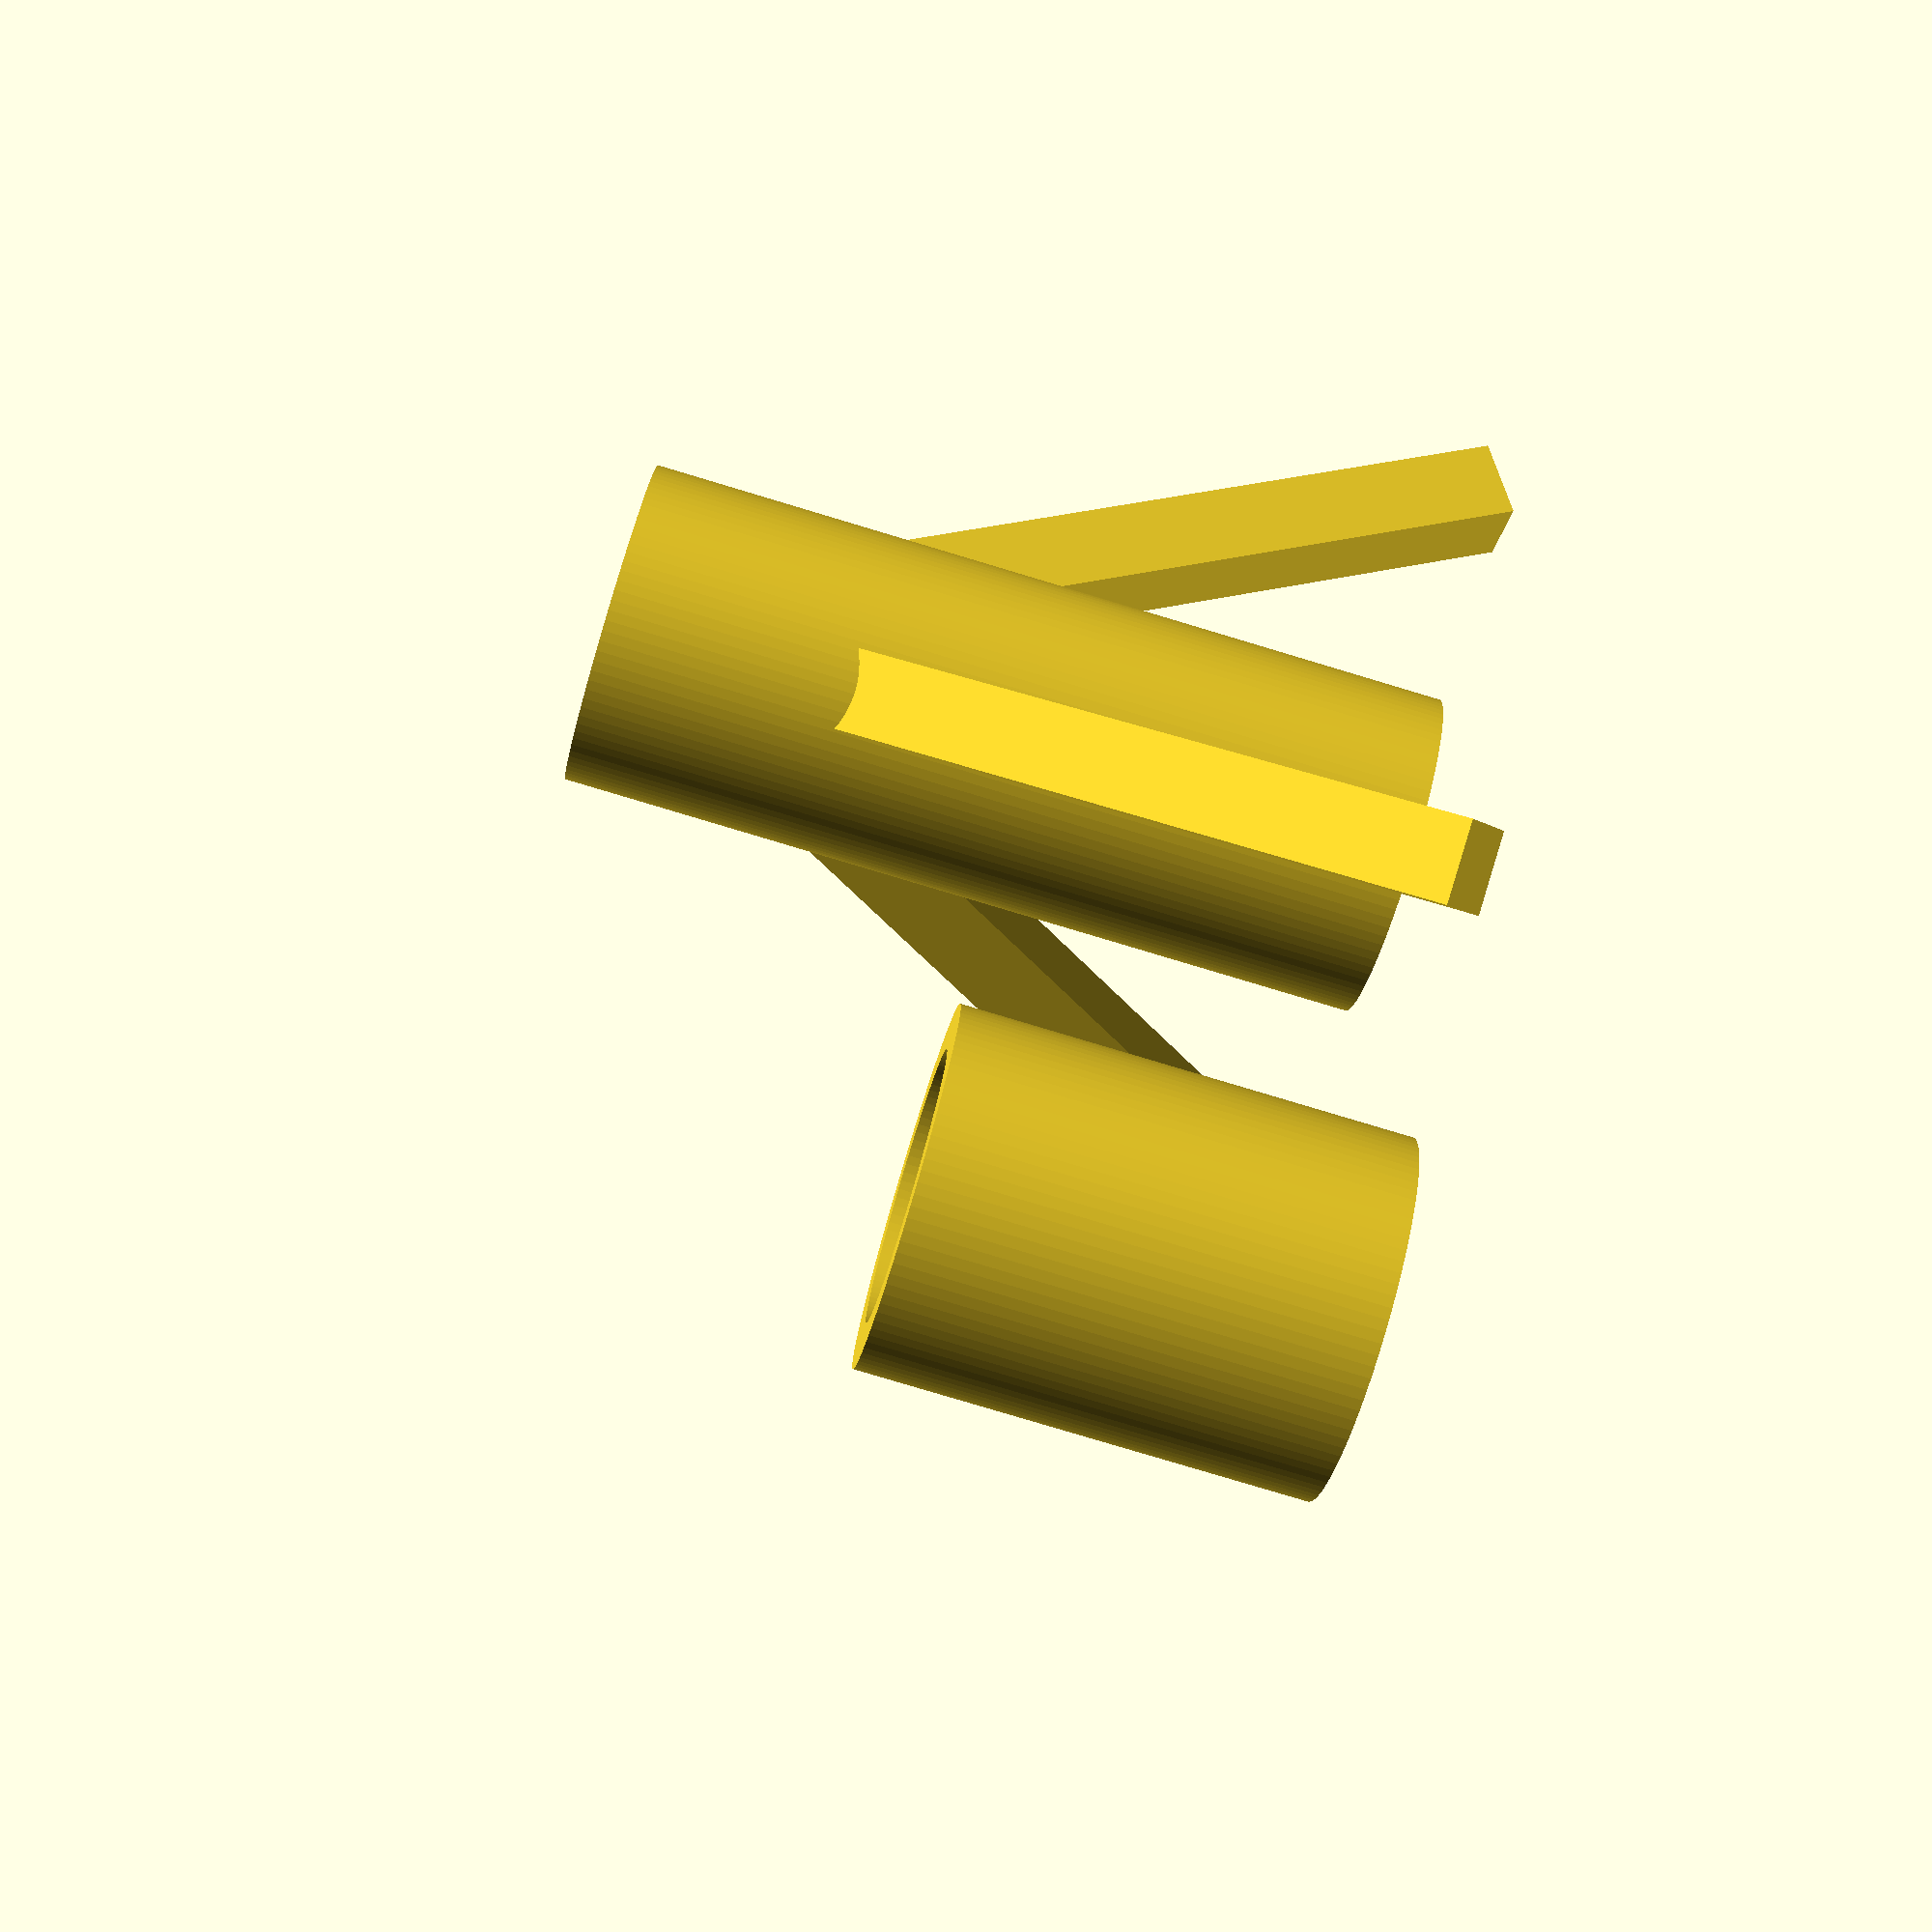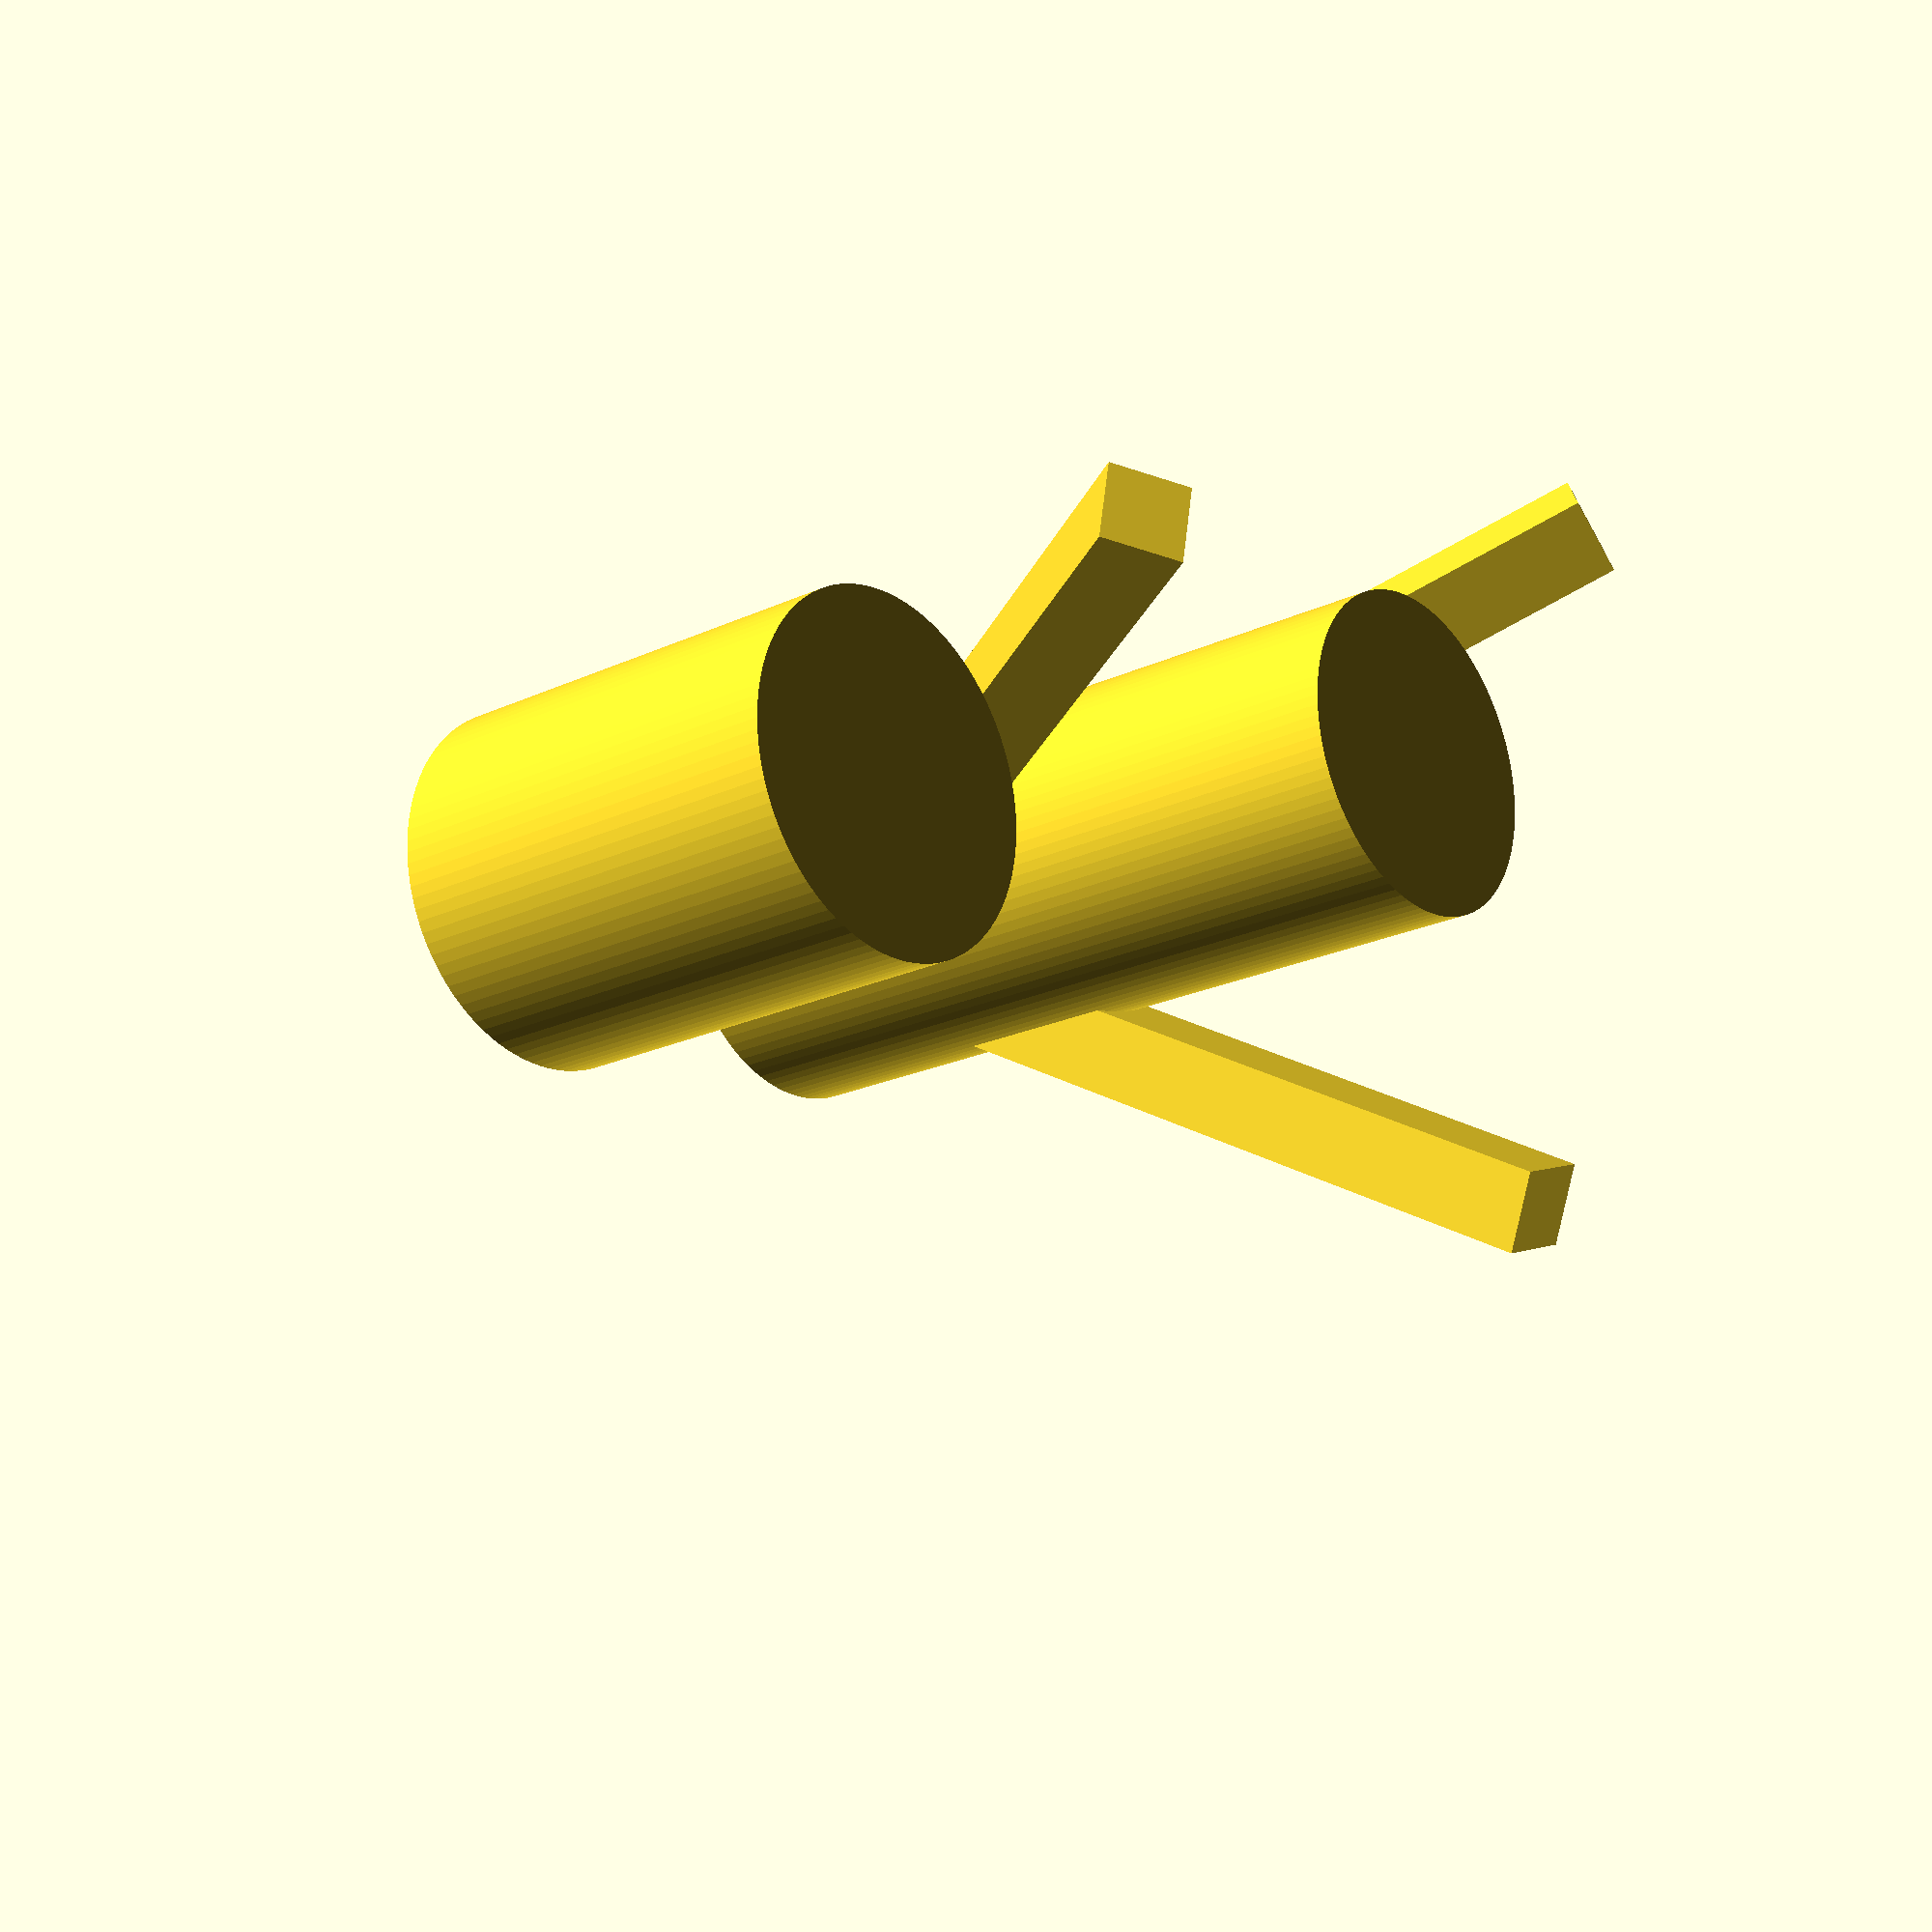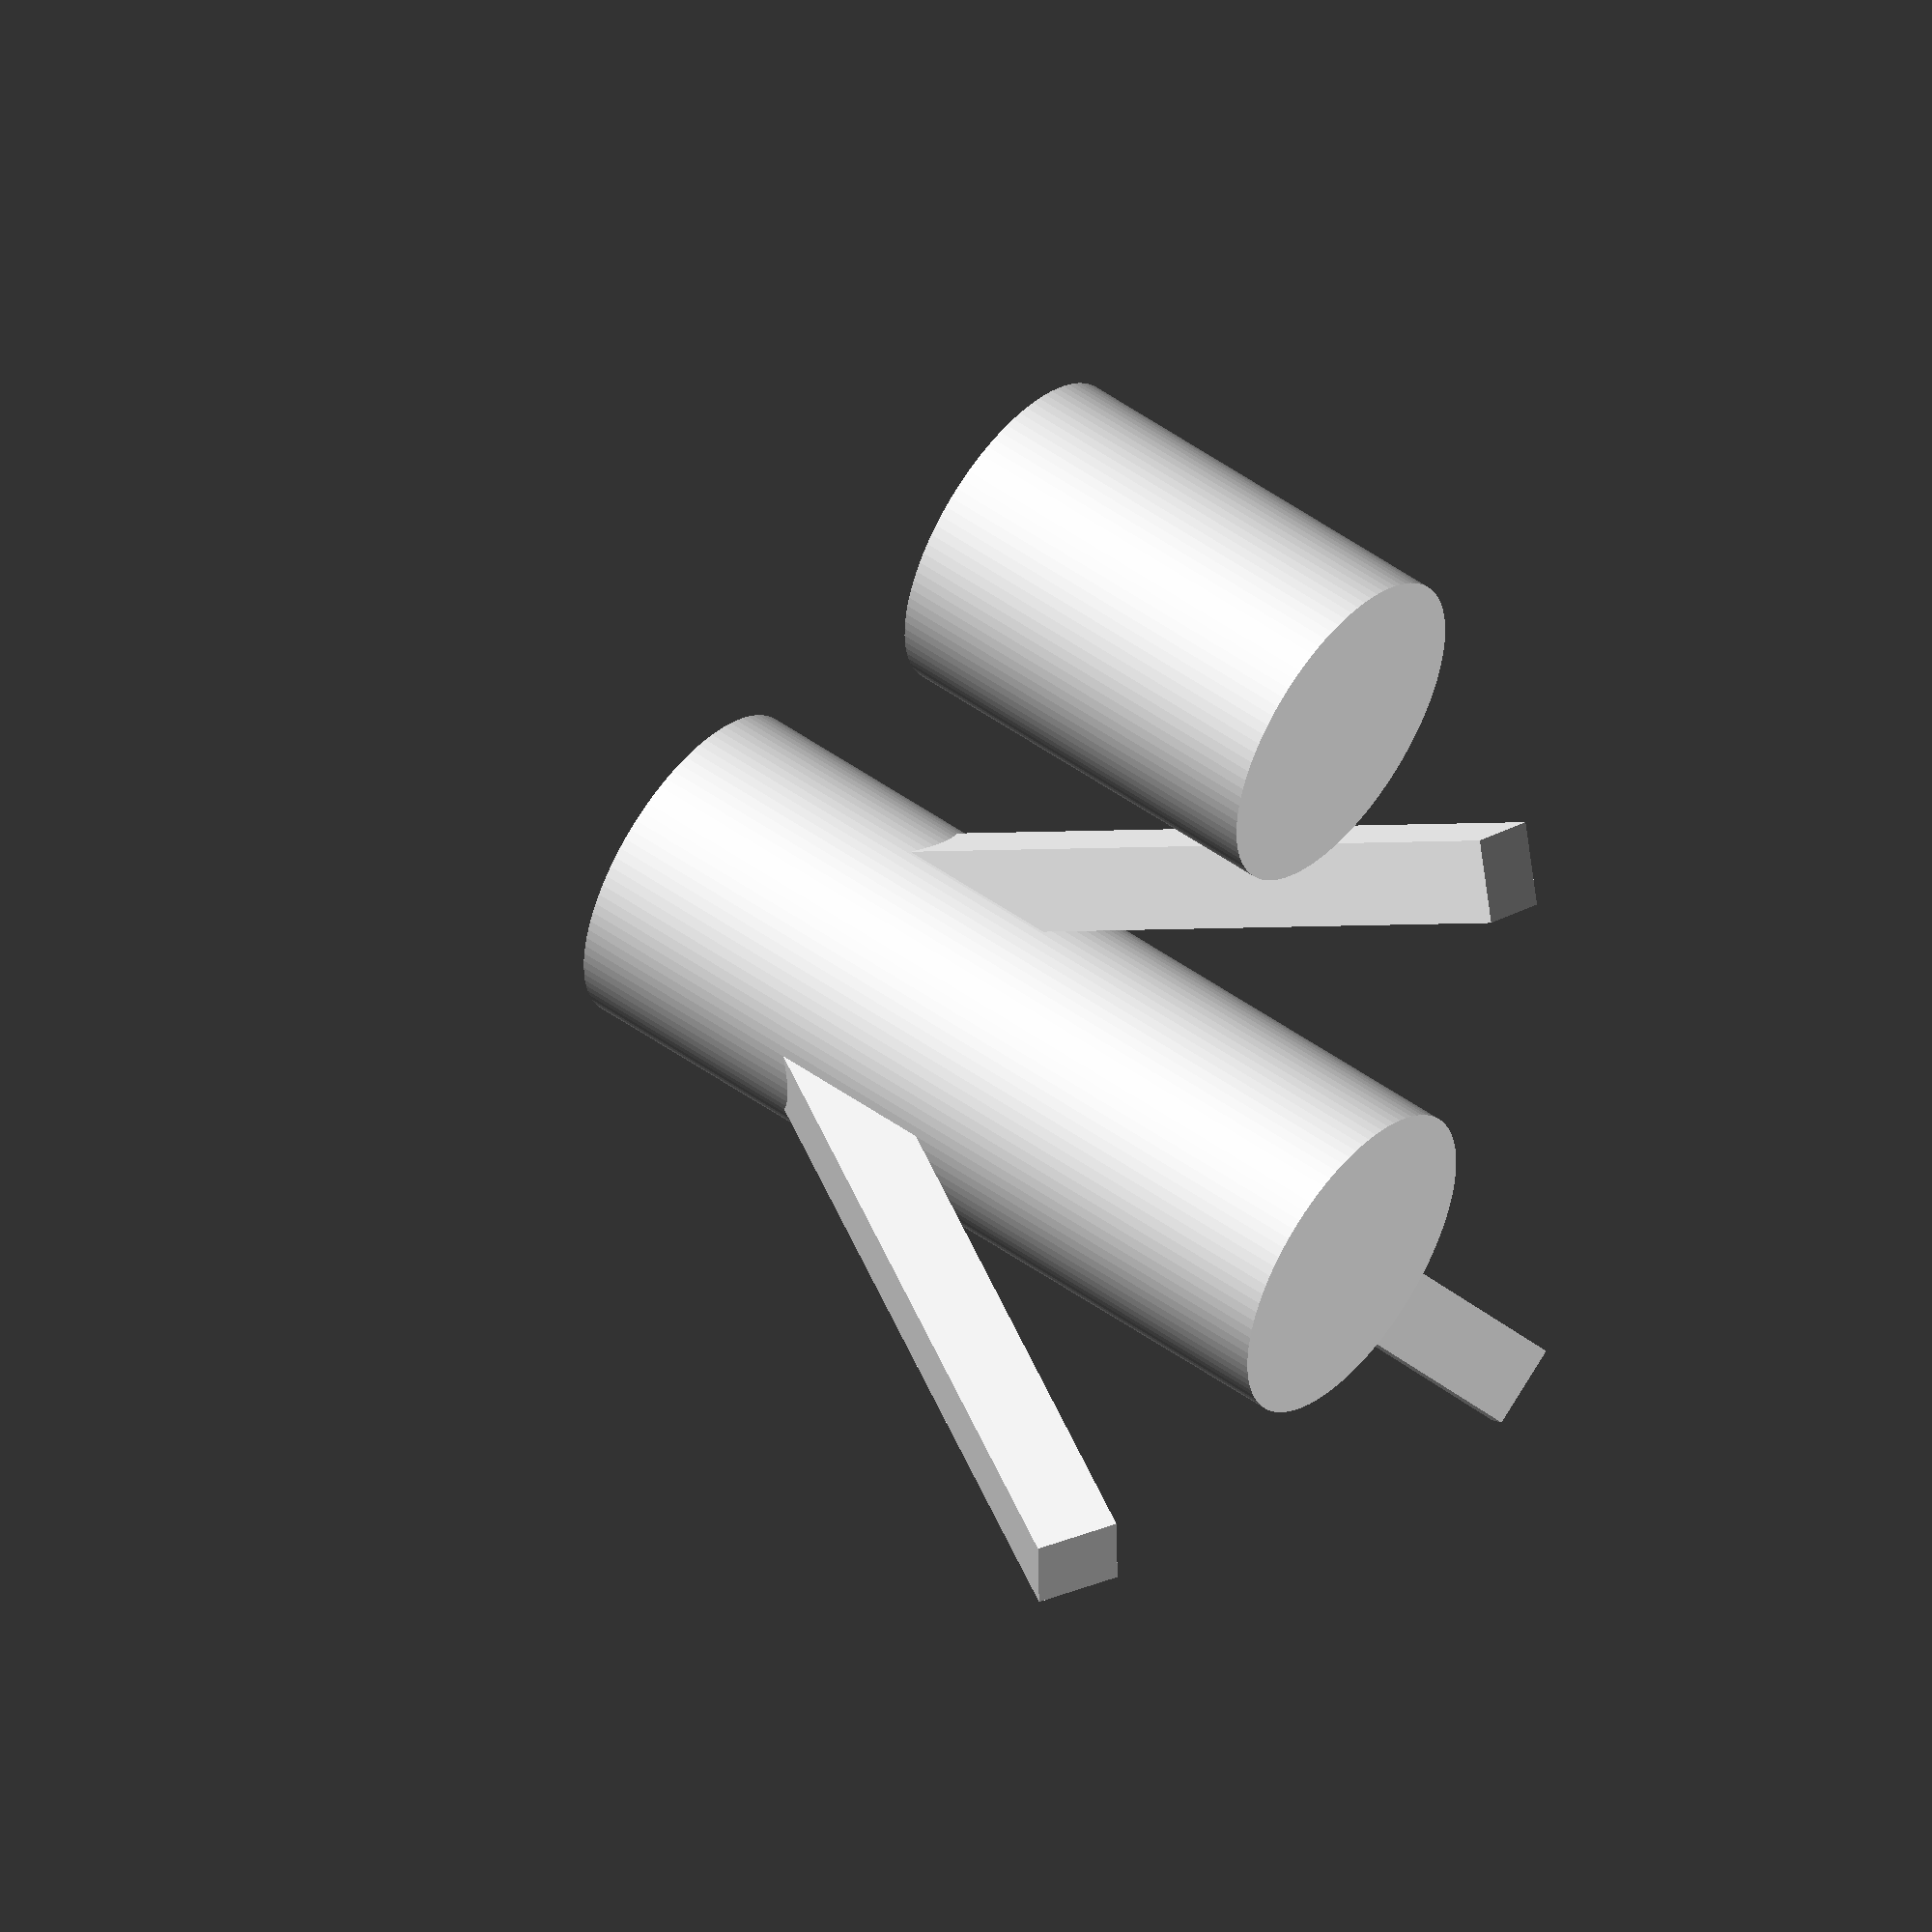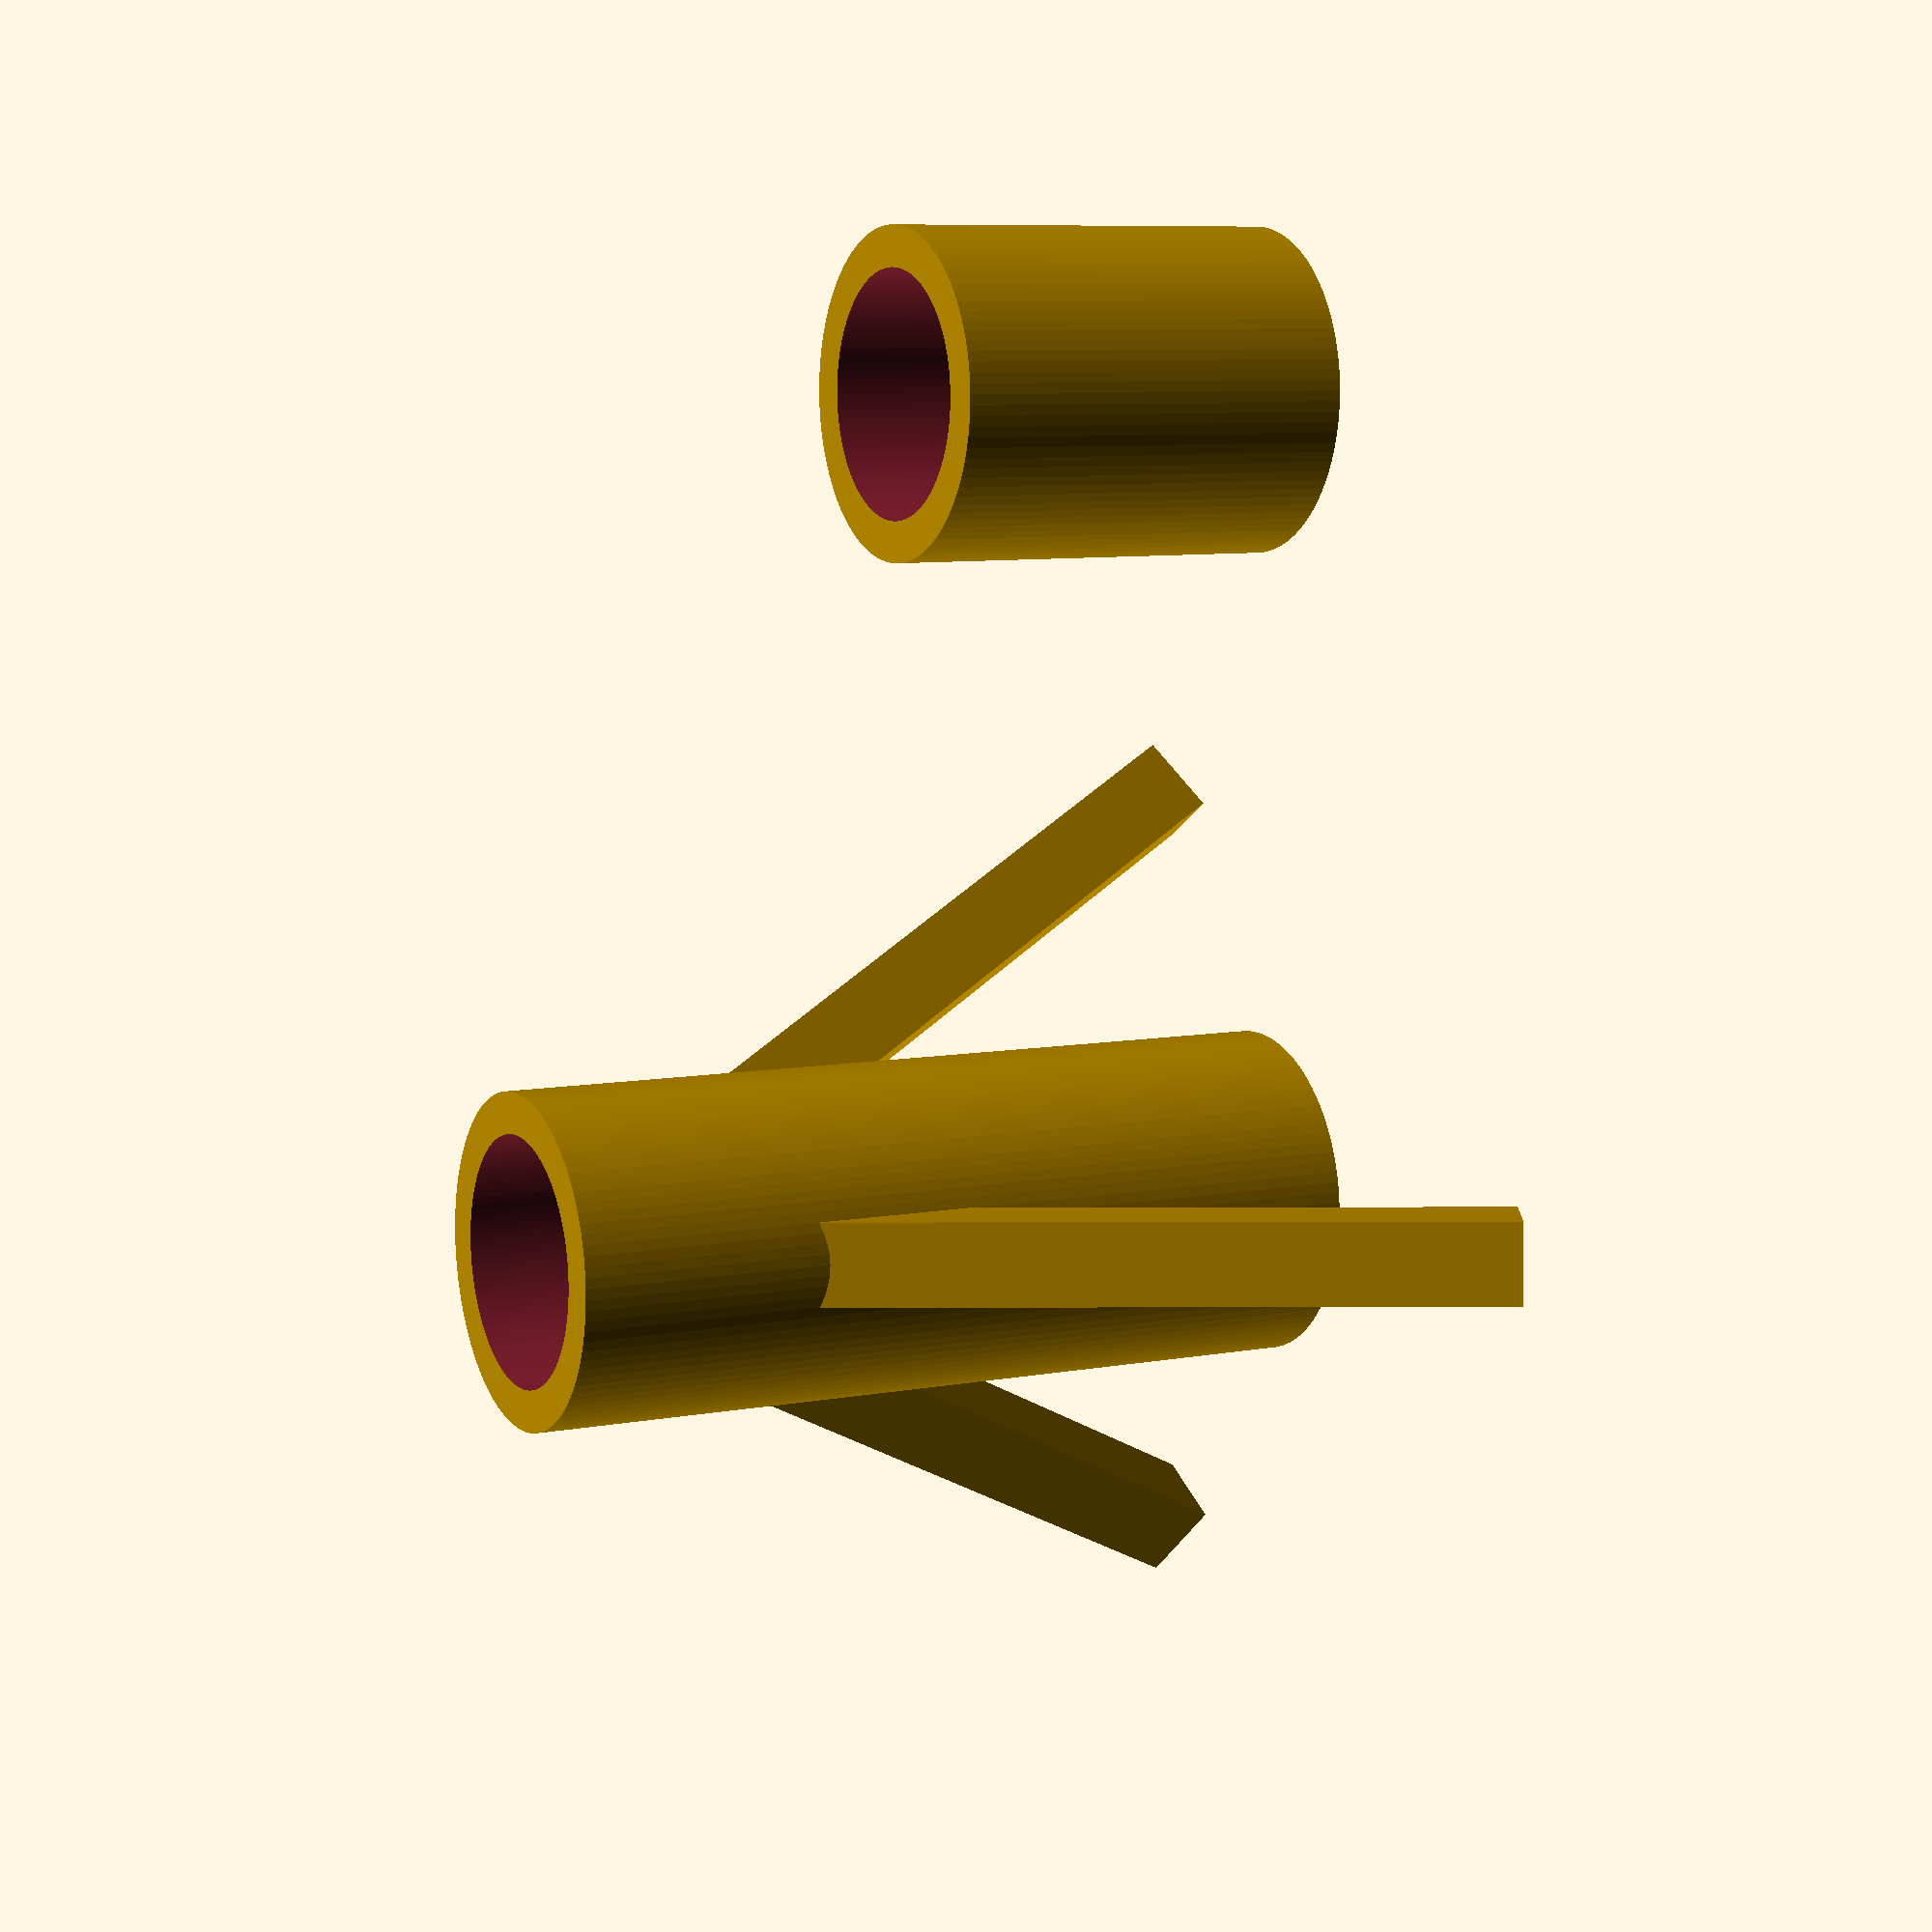
<openscad>
$fn = 100; 
   
strength = 0.2;
radius_bottom = 10;
radius_top = 2;

module leg()
{
  translate([-0.5,-6,0])
    rotate([-30,0,0])
        cube([1,1,10]);
}

module sensor_holder()
{
  difference()
  {
    tripod();   
    
    translate([0,0,6])
      cylinder(h=5,r=1.5);
  } 
}

module tripod()
{
  leg();
    
  rotate([0,0,120])
    leg();
    
  rotate([0,0,240])
    leg();
  
  //translate([0,0,-1])
    //cylinder(h=1,r=6);
  
  translate([0,0,0])
      cylinder(h=10,r=2);
}

module head()
{  
  difference()
  {
    translate([0,0,0])
      cylinder(h=5,r=2);
    
    translate([0,0,3])
      cylinder(h=2.5,r=1.5);
  }
}


sensor_holder();

translate([10,0,0])
  head();

</openscad>
<views>
elev=260.5 azim=292.2 roll=106.7 proj=p view=wireframe
elev=200.8 azim=199.4 roll=49.6 proj=p view=solid
elev=130.0 azim=91.2 roll=51.8 proj=o view=wireframe
elev=352.0 azim=268.9 roll=62.5 proj=p view=solid
</views>
